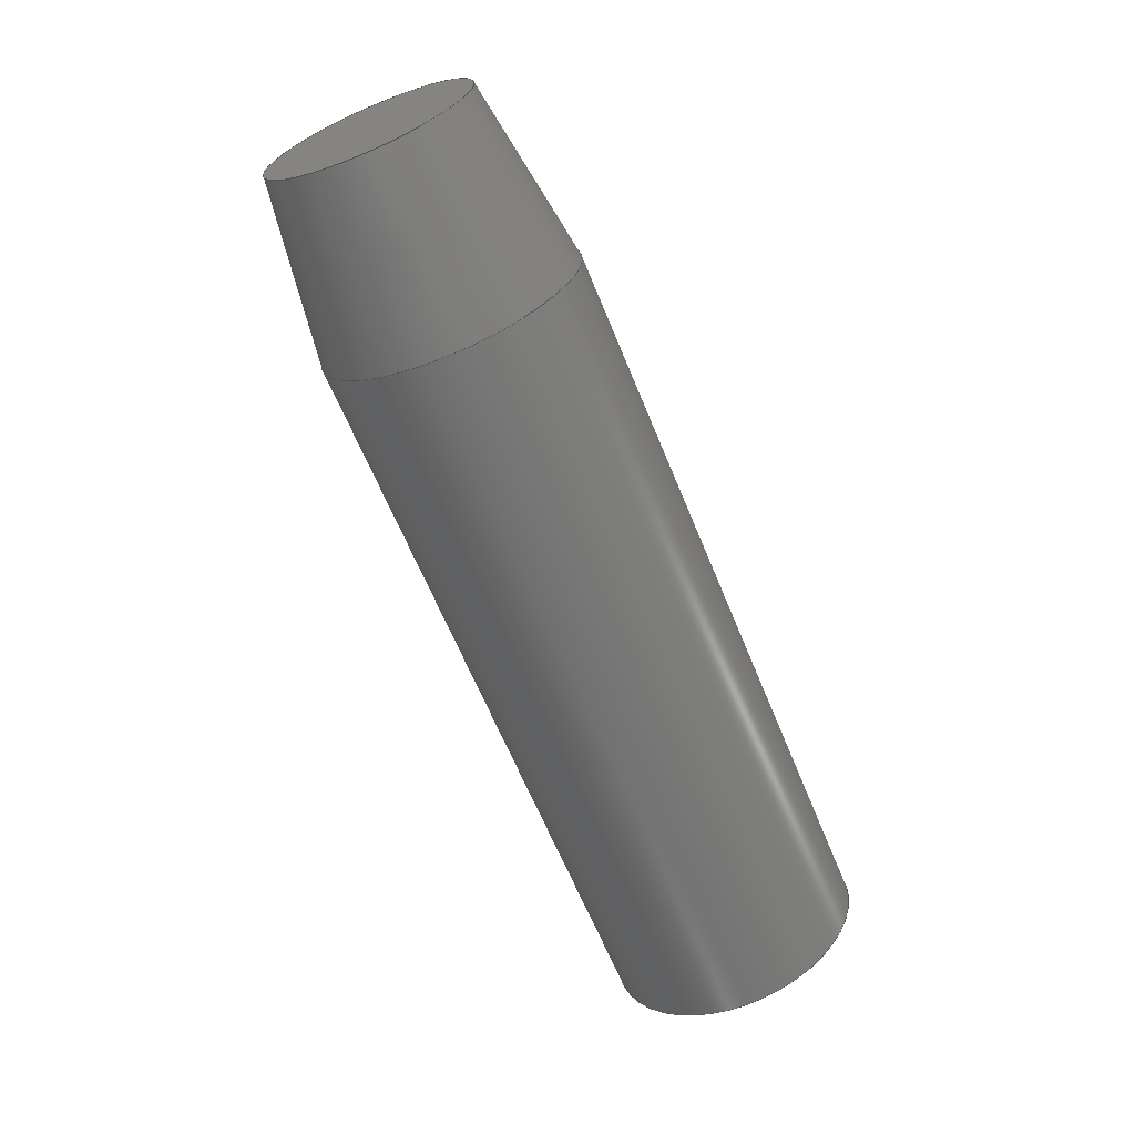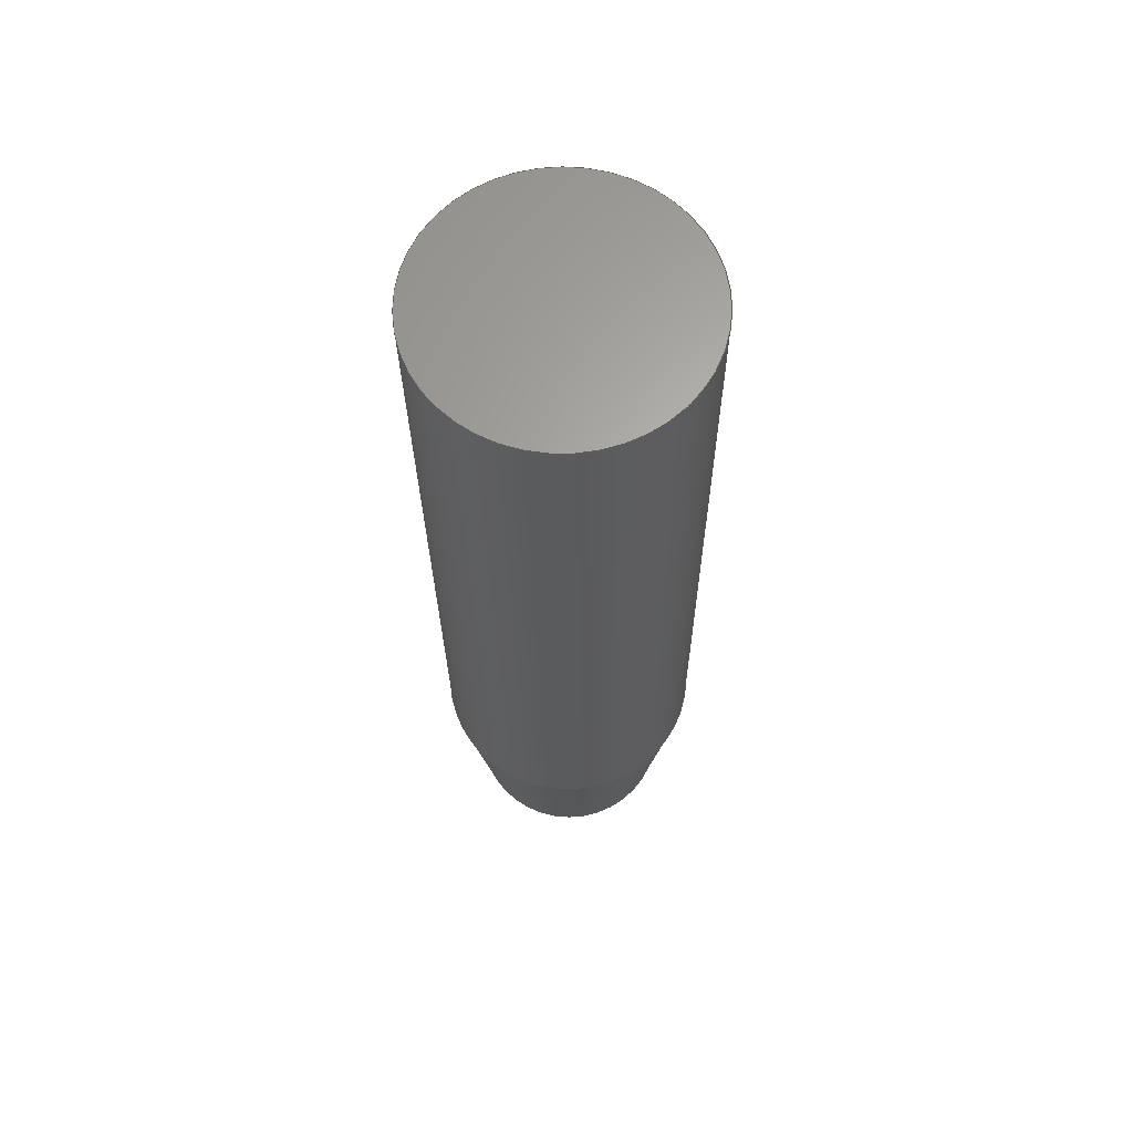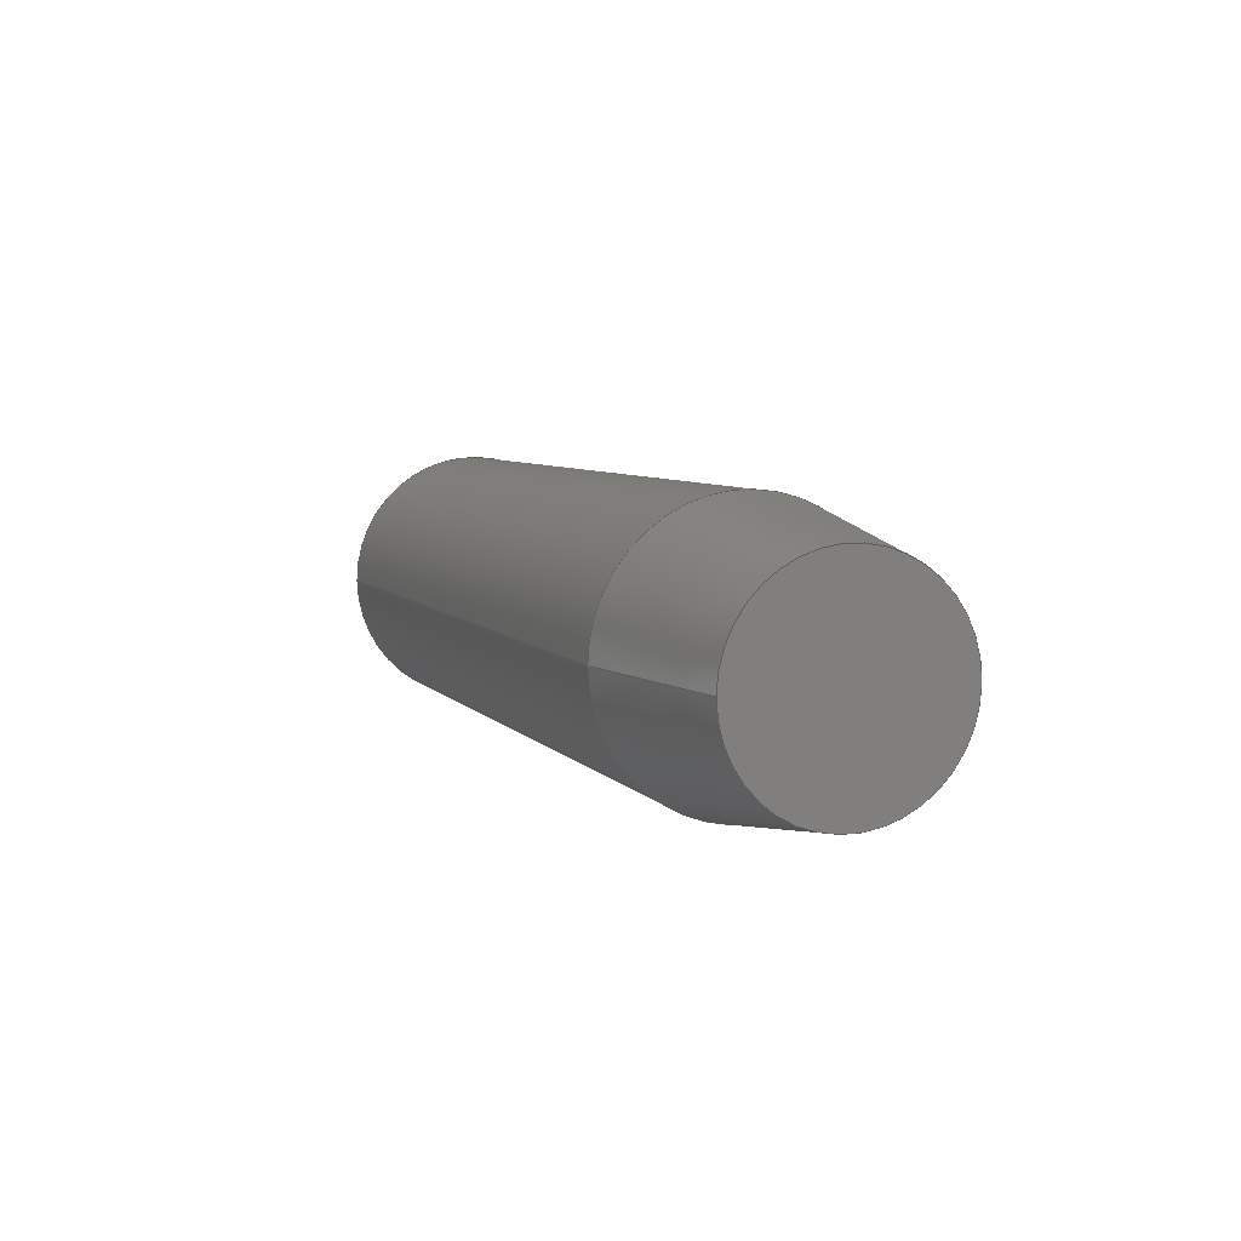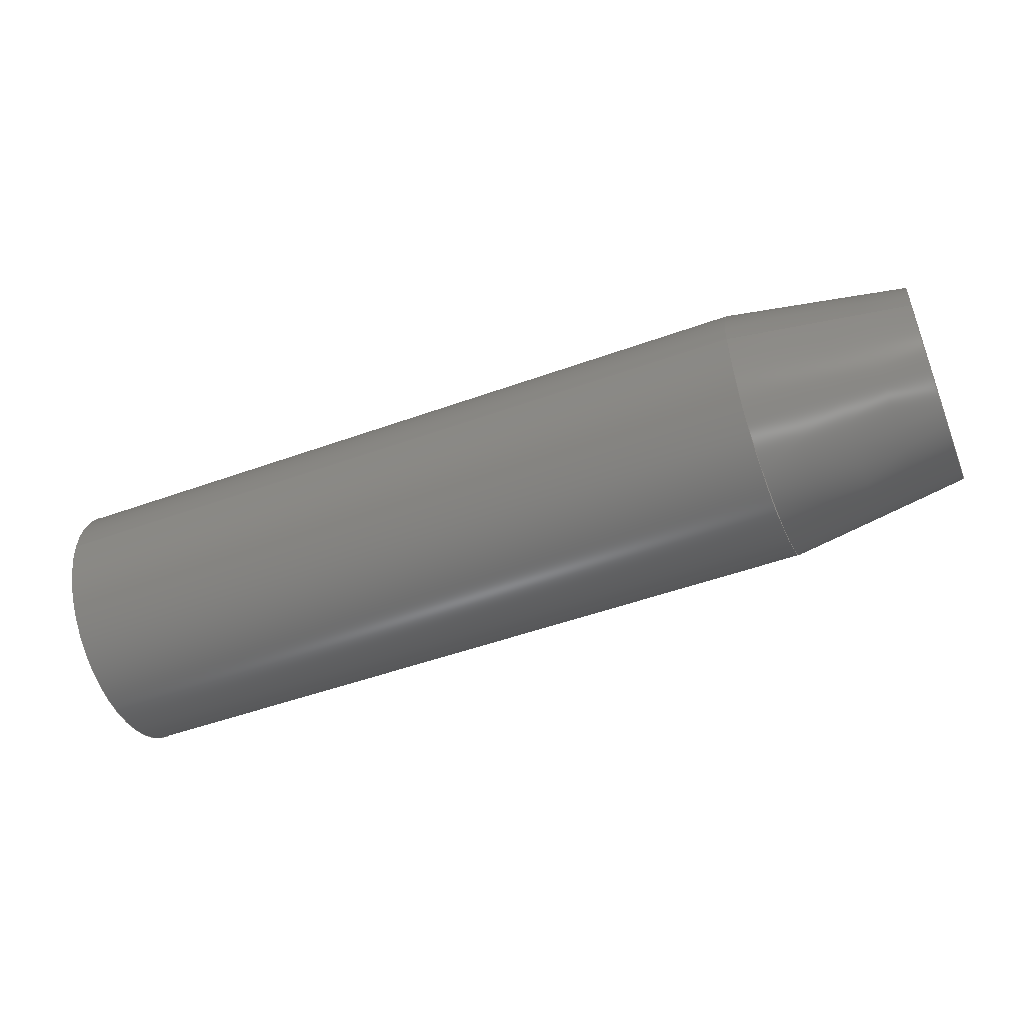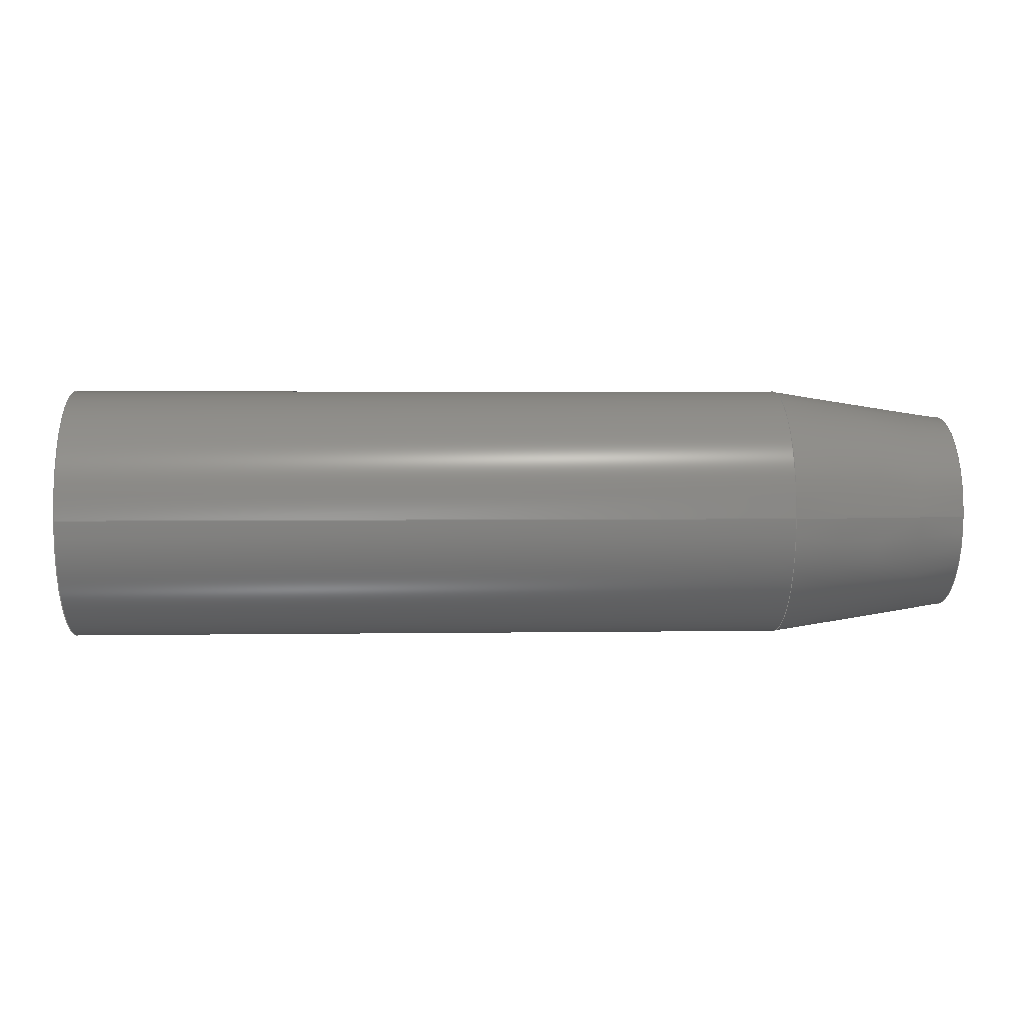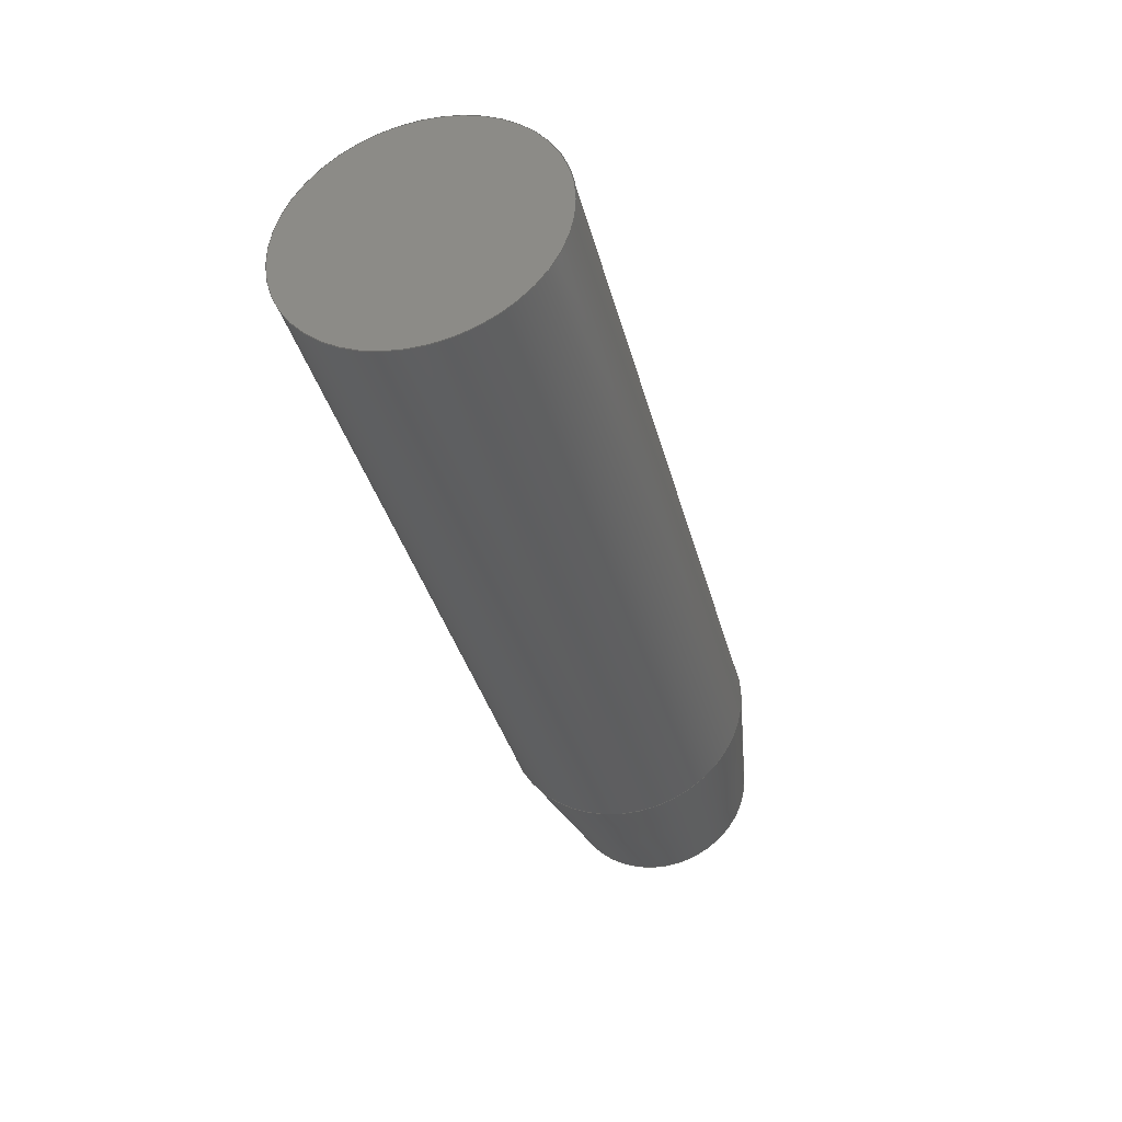
<metadata>
{"format":"step","ext":"stp","renderer":"f3d","projection":"perspective","resolution":1024,"background":"white","views":[{"elev":-64.5,"azim":112.3,"up":"+Y"},{"elev":-25.6,"azim":-89.6,"up":"+Z"},{"elev":6.3,"azim":69.8,"up":"+Y"},{"elev":-50.3,"azim":21.6,"up":"+Y"},{"elev":3.4,"azim":-3.0,"up":"+Y"},{"elev":-36.4,"azim":-75.8,"up":"+Y"}]}
</metadata>
<code>
ISO-10303-21;
DATA;
#1=MECHANICAL_DESIGN_GEOMETRIC_PRESENTATION_REPRESENTATION('',(#4),#86);
#2=SHAPE_REPRESENTATION_RELATIONSHIP('SRR','None',#98,#3);
#3=ADVANCED_BREP_SHAPE_REPRESENTATION('',(#5),#85);
#4=STYLED_ITEM('',(#107),#5);
#5=MANIFOLD_SOLID_BREP('Solid1',#41);
#6=CONICAL_SURFACE('',#53,0.6406,8.881);
#7=FACE_BOUND('',#16,.T.);
#8=FACE_BOUND('',#18,.T.);
#9=CYLINDRICAL_SURFACE('',#51,0.7188);
#10=FACE_OUTER_BOUND('',#14,.T.);
#11=FACE_OUTER_BOUND('',#15,.T.);
#12=FACE_OUTER_BOUND('',#17,.T.);
#13=FACE_OUTER_BOUND('',#19,.T.);
#14=EDGE_LOOP('',(#29));
#15=EDGE_LOOP('',(#30));
#16=EDGE_LOOP('',(#31));
#17=EDGE_LOOP('',(#32));
#18=EDGE_LOOP('',(#33));
#19=EDGE_LOOP('',(#34));
#20=CIRCLE('',#50,0.7188);
#21=CIRCLE('',#52,0.7188);
#22=CIRCLE('',#54,0.5625);
#23=VERTEX_POINT('',#74);
#24=VERTEX_POINT('',#77);
#25=VERTEX_POINT('',#80);
#26=EDGE_CURVE('',#23,#23,#20,.T.);
#27=EDGE_CURVE('',#24,#24,#21,.T.);
#28=EDGE_CURVE('',#25,#25,#22,.T.);
#29=ORIENTED_EDGE('',*,*,#26,.F.);
#30=ORIENTED_EDGE('',*,*,#27,.T.);
#31=ORIENTED_EDGE('',*,*,#26,.T.);
#32=ORIENTED_EDGE('',*,*,#28,.T.);
#33=ORIENTED_EDGE('',*,*,#27,.F.);
#34=ORIENTED_EDGE('',*,*,#28,.F.);
#35=PLANE('',#49);
#36=PLANE('',#55);
#37=ADVANCED_FACE('',(#10),#35,.F.);
#38=ADVANCED_FACE('',(#11,#7),#9,.T.);
#39=ADVANCED_FACE('',(#12,#8),#6,.T.);
#40=ADVANCED_FACE('',(#13),#36,.T.);
#41=CLOSED_SHELL('',(#37,#38,#39,#40));
#42=DATE_TIME_ROLE('creation_date');
#43=APPLIED_DATE_AND_TIME_ASSIGNMENT(#44,#42,(#100));
#44=DATE_AND_TIME(#45,#46);
#45=CALENDAR_DATE(2016,16,12);
#46=LOCAL_TIME(17,15,37,#47);
#47=COORDINATED_UNIVERSAL_TIME_OFFSET(0,0,.BEHIND.);
#48=AXIS2_PLACEMENT_3D('placement',#72,#56,#57);
#49=AXIS2_PLACEMENT_3D('',#73,#58,#59);
#50=AXIS2_PLACEMENT_3D('',#75,#60,#61);
#51=AXIS2_PLACEMENT_3D('',#76,#62,#63);
#52=AXIS2_PLACEMENT_3D('',#78,#64,#65);
#53=AXIS2_PLACEMENT_3D('',#79,#66,#67);
#54=AXIS2_PLACEMENT_3D('',#81,#68,#69);
#55=AXIS2_PLACEMENT_3D('',#82,#70,#71);
#56=DIRECTION('axis',(0,0,1));
#57=DIRECTION('refdir',(1,0,0));
#58=DIRECTION('center_axis',(1,0,0));
#59=DIRECTION('ref_axis',(0,0,-1));
#60=DIRECTION('center_axis',(1,0,0));
#61=DIRECTION('ref_axis',(0,0,-1));
#62=DIRECTION('center_axis',(1,0,0));
#63=DIRECTION('ref_axis',(0,0,-1));
#64=DIRECTION('center_axis',(-1,0,0));
#65=DIRECTION('ref_axis',(0,-1.184e-10,1));
#66=DIRECTION('center_axis',(-1,0,0));
#67=DIRECTION('ref_axis',(0,0,-1));
#68=DIRECTION('center_axis',(-1,0,0));
#69=DIRECTION('ref_axis',(0,0,1));
#70=DIRECTION('center_axis',(1,0,0));
#71=DIRECTION('ref_axis',(0,0,-1));
#72=CARTESIAN_POINT('',(0,0,0));
#73=CARTESIAN_POINT('Origin',(0,0,0));
#74=CARTESIAN_POINT('',(0,0,0.7188));
#75=CARTESIAN_POINT('Origin',(0,0,0));
#76=CARTESIAN_POINT('Origin',(0,0,0));
#77=CARTESIAN_POINT('',(4.125,-8.513e-11,0.7188));
#78=CARTESIAN_POINT('Origin',(4.125,0,0));
#79=CARTESIAN_POINT('Origin',(4.625,0,0));
#80=CARTESIAN_POINT('',(5.125,0,0.5625));
#81=CARTESIAN_POINT('Origin',(5.125,0,0));
#82=CARTESIAN_POINT('Origin',(5.125,0,0));
#83=UNCERTAINTY_MEASURE_WITH_UNIT(LENGTH_MEASURE(0.0003937),
#87,'DISTANCE_ACCURACY_VALUE',
'Maximum model space distance between geometric entities at asserted c
onnectivities');
#84=UNCERTAINTY_MEASURE_WITH_UNIT(LENGTH_MEASURE(1e-06),#88,
'DISTANCE_ACCURACY_VALUE',
'Maximum model space distance between geometric entities at asserted c
onnectivities');
#85=(
GEOMETRIC_REPRESENTATION_CONTEXT(3)
GLOBAL_UNCERTAINTY_ASSIGNED_CONTEXT((#83))
GLOBAL_UNIT_ASSIGNED_CONTEXT((#87,#93,#90))
REPRESENTATION_CONTEXT('','3D')
);
#86=(
GEOMETRIC_REPRESENTATION_CONTEXT(3)
GLOBAL_UNCERTAINTY_ASSIGNED_CONTEXT((#84))
GLOBAL_UNIT_ASSIGNED_CONTEXT((#88,#93,#90))
REPRESENTATION_CONTEXT('','3D')
);
#87=(
CONVERSION_BASED_UNIT('__CONSTANT UNIT inch',#89)
LENGTH_UNIT()
NAMED_UNIT(#92)
);
#88=(
LENGTH_UNIT()
NAMED_UNIT(*)
SI_UNIT(.MILLI.,.METRE.)
);
#89=LENGTH_MEASURE_WITH_UNIT(LENGTH_MEASURE(25.4),#88);
#90=(
NAMED_UNIT(*)
SI_UNIT($,.STERADIAN.)
SOLID_ANGLE_UNIT()
);
#91=DIMENSIONAL_EXPONENTS(0,0,0,0,0,0,0);
#92=DIMENSIONAL_EXPONENTS(1,0,0,0,0,0,0);
#93=(
CONVERSION_BASED_UNIT('degree',#95)
NAMED_UNIT(#91)
PLANE_ANGLE_UNIT()
);
#94=(
NAMED_UNIT(*)
PLANE_ANGLE_UNIT()
SI_UNIT($,.RADIAN.)
);
#95=PLANE_ANGLE_MEASURE_WITH_UNIT(PLANE_ANGLE_MEASURE(0.01745),#94);
#96=SHAPE_DEFINITION_REPRESENTATION(#97,#98);
#97=PRODUCT_DEFINITION_SHAPE('',$,#100);
#98=SHAPE_REPRESENTATION('',(#48),#85);
#99=PRODUCT_DEFINITION_CONTEXT('part definition',#104,'design');
#100=PRODUCT_DEFINITION('FE-00002-01_1','FE-00002-01_1',#101,#99);
#101=PRODUCT_DEFINITION_FORMATION('1LAST_VERSION',$,#106);
#102=PRODUCT_RELATED_PRODUCT_CATEGORY('FE-00002-01_1','FE-00002-01_1',(#106));
#103=APPLICATION_PROTOCOL_DEFINITION('international standard',
'automotive_design',2009,#104);
#104=APPLICATION_CONTEXT(
'Core Data for Automotive Mechanical Design Process');
#105=PRODUCT_CONTEXT('part definition',#104,'mechanical');
#106=PRODUCT('FE-00002-01_1','FE-00002-01_1',$,(#105));
#107=PRESENTATION_STYLE_ASSIGNMENT((#108));
#108=SURFACE_STYLE_USAGE(.BOTH.,#109);
#109=SURFACE_SIDE_STYLE('',(#110));
#110=SURFACE_STYLE_FILL_AREA(#111);
#111=FILL_AREA_STYLE('',(#112));
#112=FILL_AREA_STYLE_COLOUR('',#113);
#113=COLOUR_RGB('',0.9569,0.9569,0.9569);
ENDSEC;
END-ISO-10303-21;

</code>
